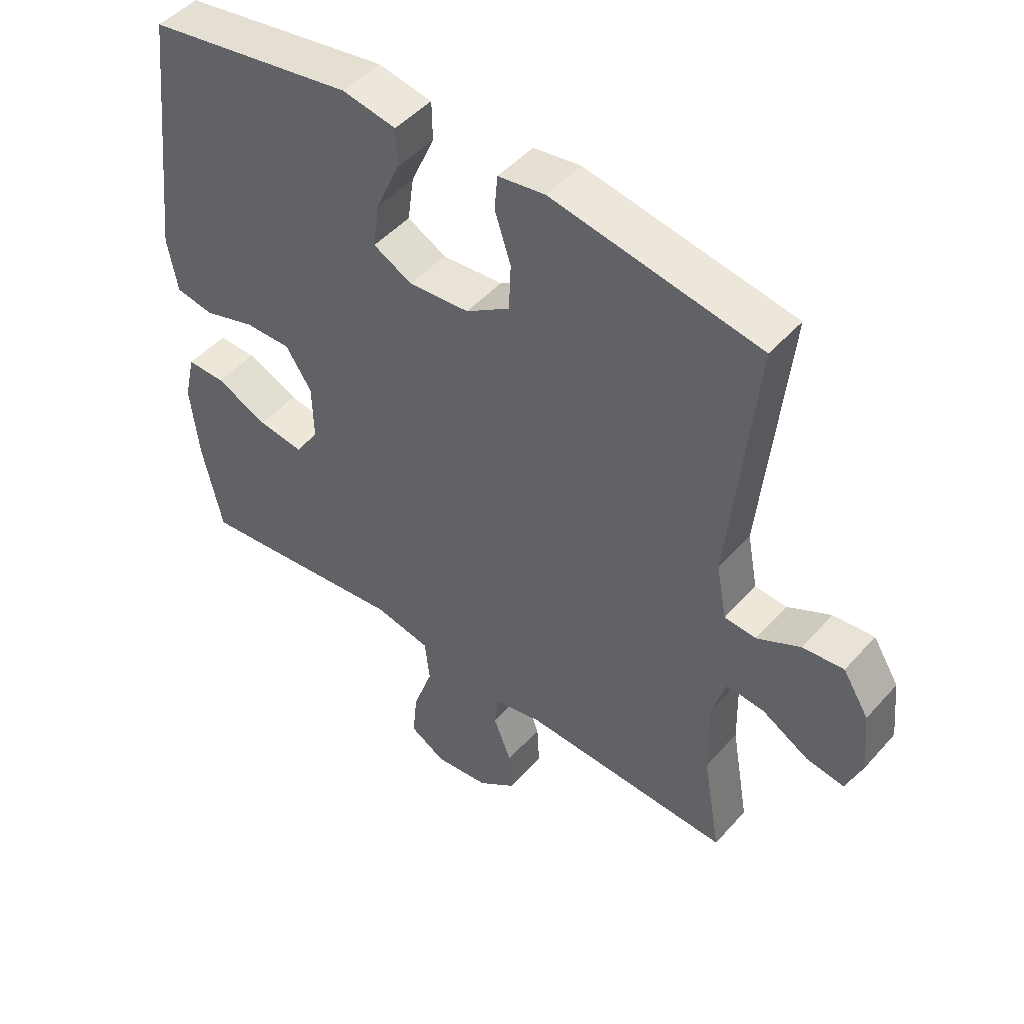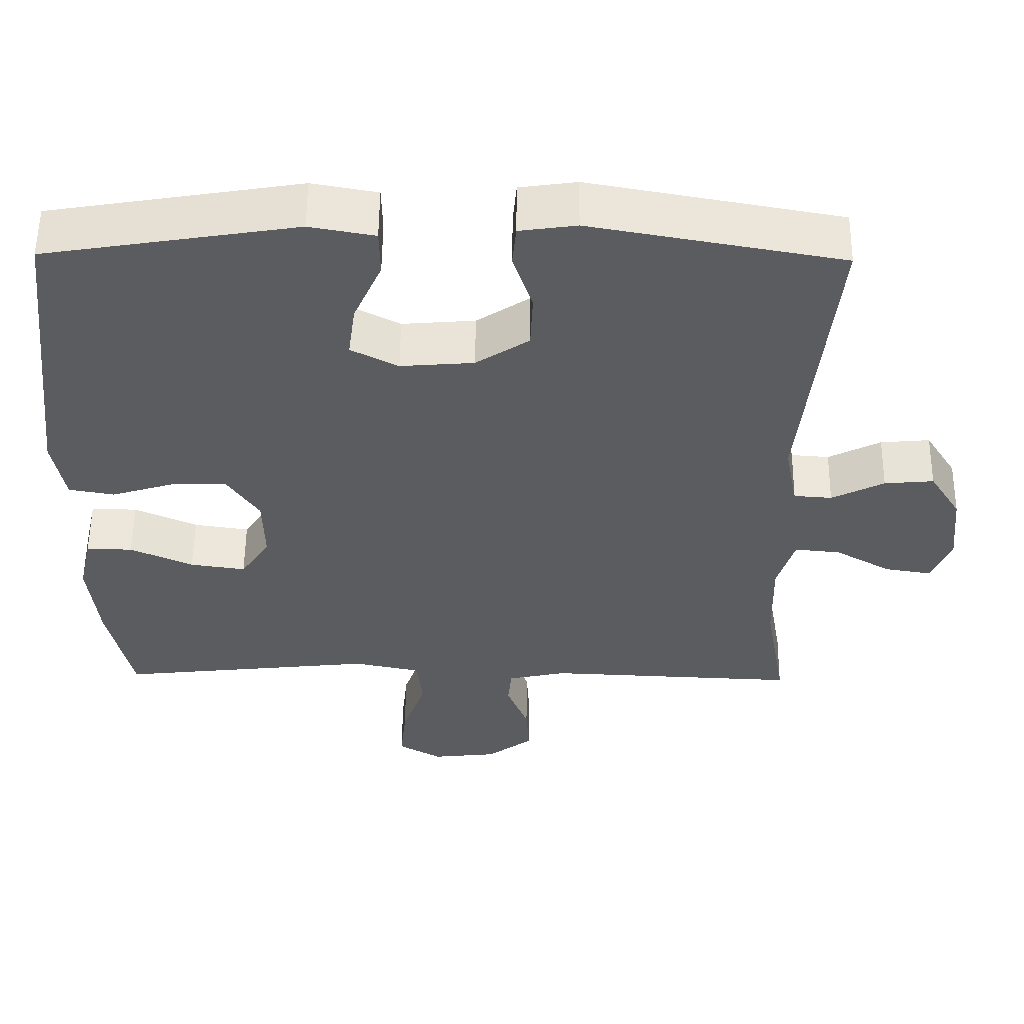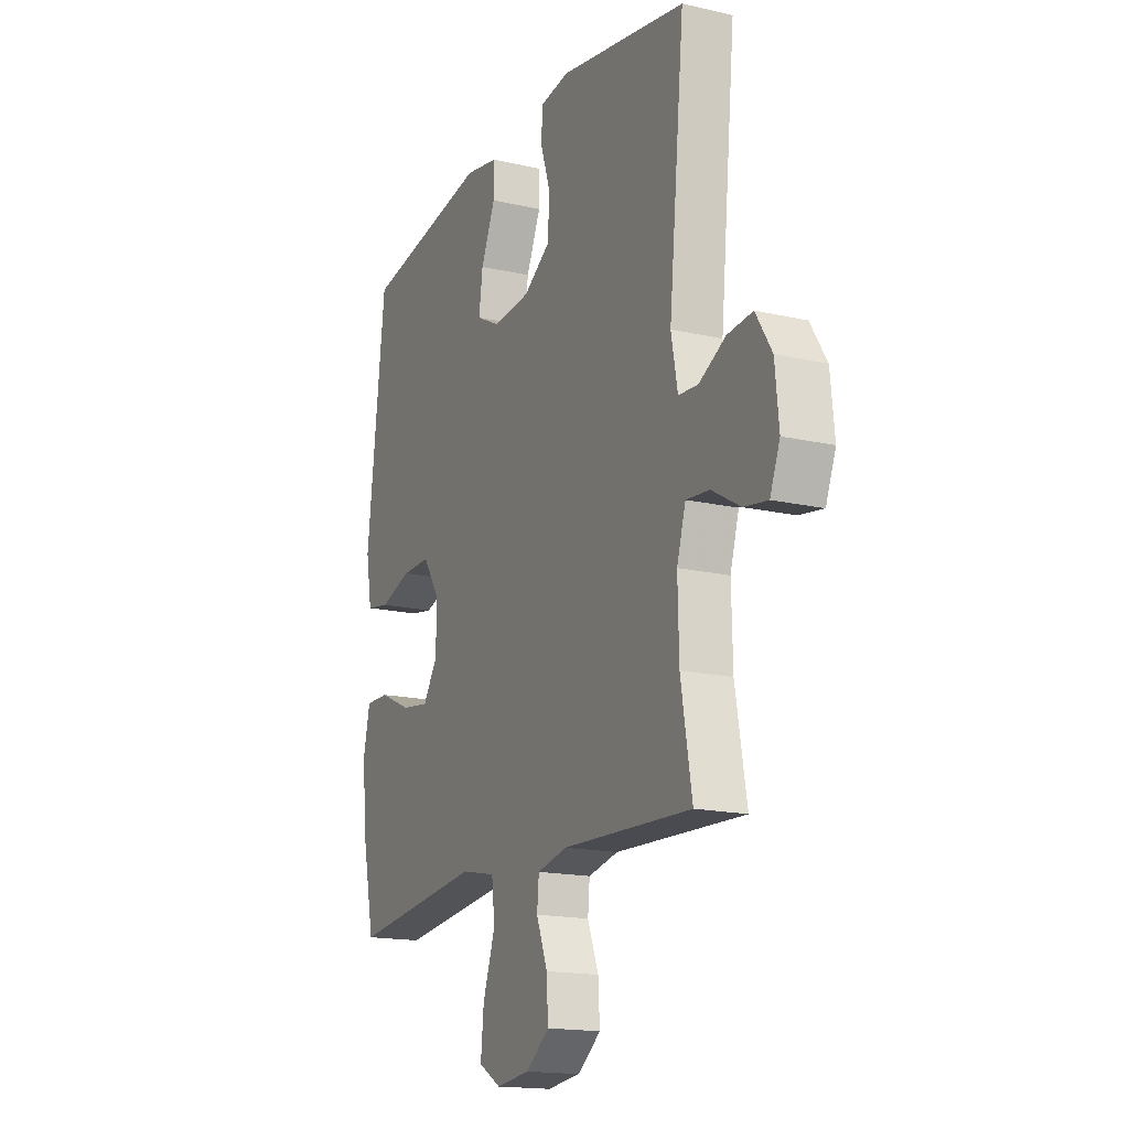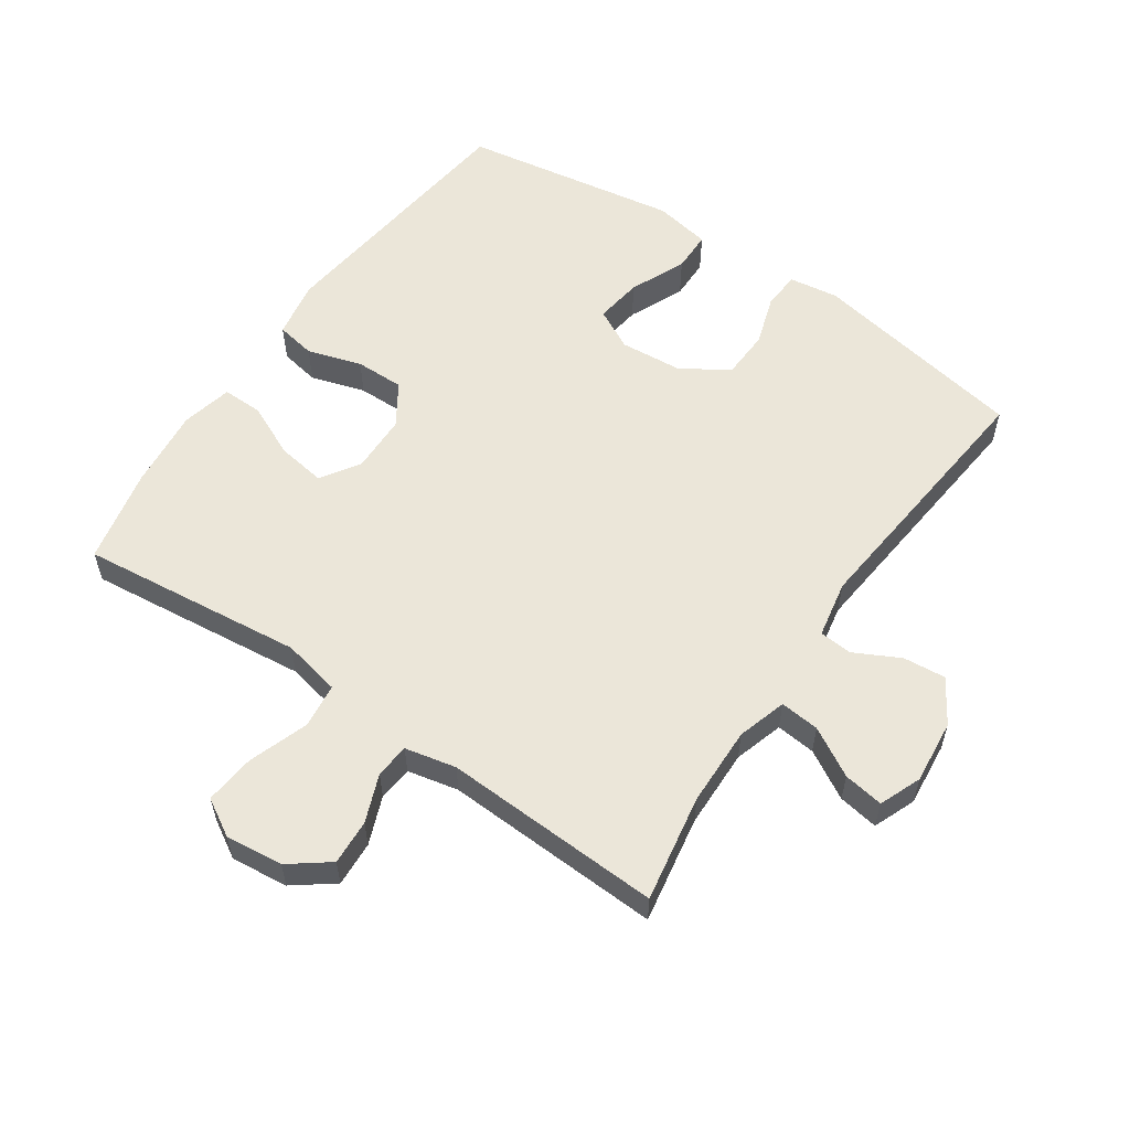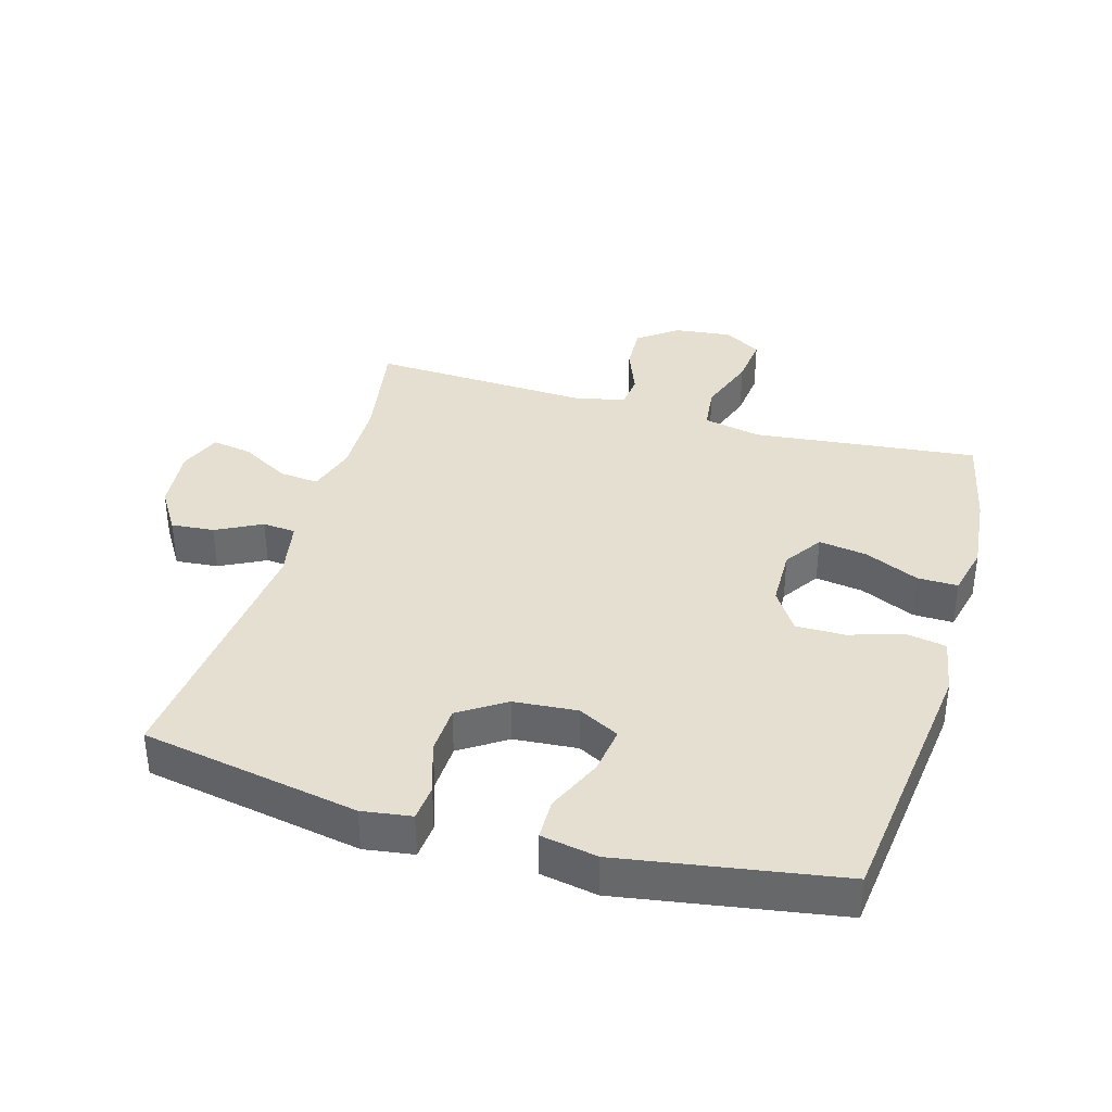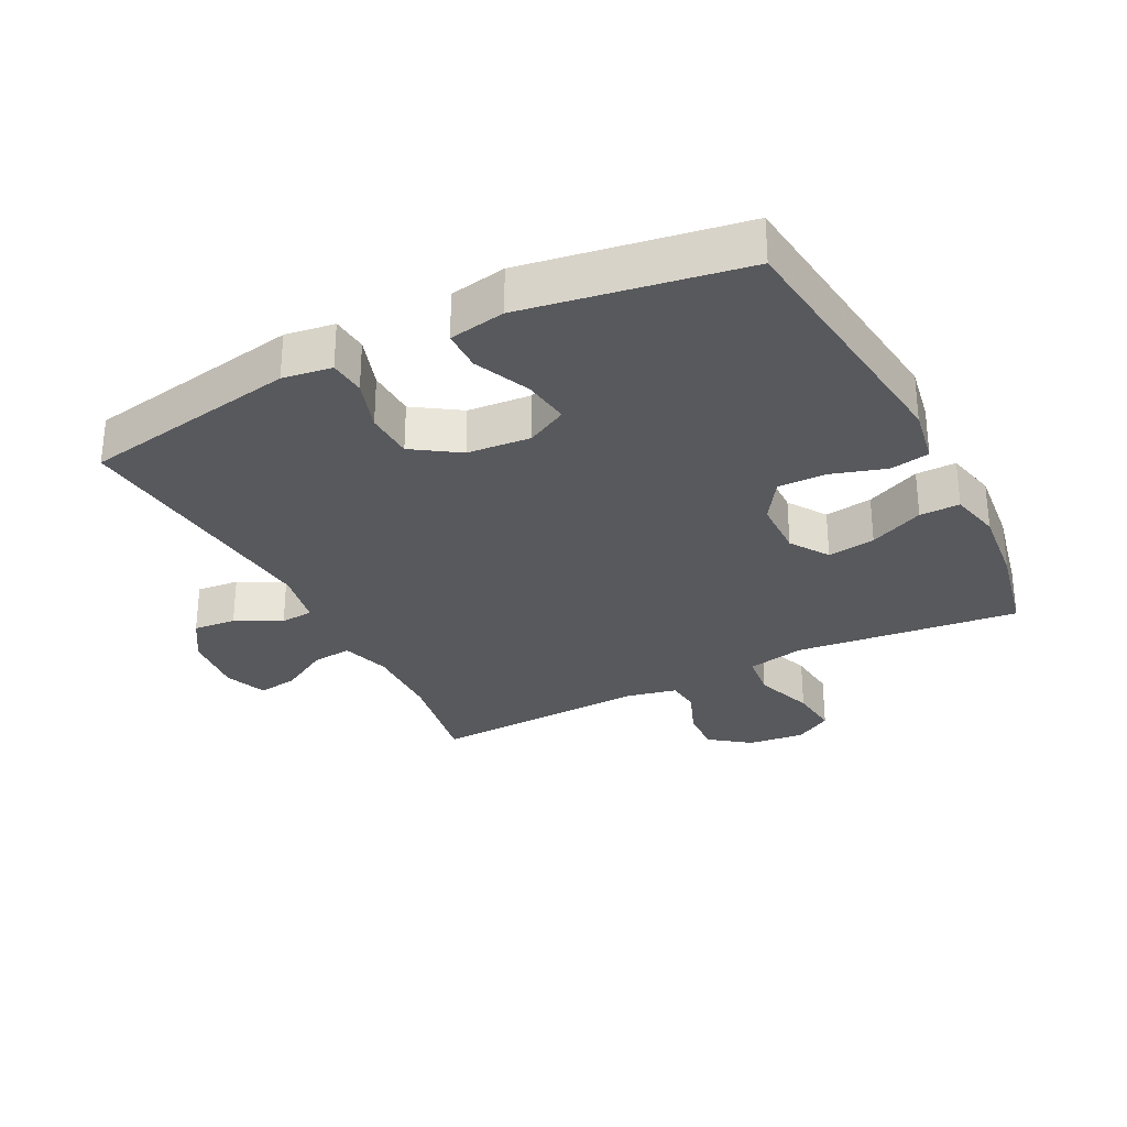
<metadata>
{"format":"obj","ext":"obj","renderer":"f3d","projection":"perspective","resolution":1024,"background":"white","views":[{"elev":47.8,"azim":-140.7,"up":"+Z"},{"elev":55.4,"azim":-179.4,"up":"+Z"},{"elev":-16.8,"azim":-114.9,"up":"+Z"},{"elev":57.3,"azim":-145.6,"up":"+Y"},{"elev":36.8,"azim":16.2,"up":"+Y"},{"elev":-29.8,"azim":27.0,"up":"+Y"}]}
</metadata>
<code>
v 0.5 0.07 0.5
v 0.548 0.07 0.088
v 0.532 0.07 -0.001
v 0.471 0.07 -0.012
v 0.387 0.07 0.014
v 0.312 0.07 0.015
v 0.27 0.07 -0.049
v 0.268 0.07 -0.14
v 0.307 0.07 -0.199
v 0.381 0.07 -0.188
v 0.465 0.07 -0.15
v 0.527 0.07 -0.149
v 0.545 0.07 -0.228
v 0.532 0.07 -0.352
v 0.5 0.07 -0.5
v 0.29 0.07 -0.477
v 0.154 0.07 -0.462
v 0.064 0.07 -0.481
v 0.056 0.07 -0.551
v 0.088 0.07 -0.643
v 0.096 0.07 -0.721
v 0.038 0.07 -0.755
v -0.05 0.07 -0.745
v -0.111 0.07 -0.699
v -0.107 0.07 -0.629
v -0.078 0.07 -0.555
v -0.083 0.07 -0.502
v -0.162 0.07 -0.485
v -0.5 0.07 -0.5
v -0.471 0.07 -0.334
v -0.468 0.07 -0.211
v -0.491 0.07 -0.135
v -0.552 0.07 -0.141
v -0.627 0.07 -0.184
v -0.689 0.07 -0.194
v -0.715 0.07 -0.129
v -0.705 0.07 -0.03
v -0.663 0.07 0.037
v -0.597 0.07 0.031
v -0.527 0.07 -0.005
v -0.476 0.07 -0.001
v -0.459 0.07 0.088
v -0.5 0.07 0.5
v -0.165 0.07 0.561
v -0.089 0.07 0.55
v -0.084 0.07 0.494
v -0.11 0.07 0.414
v -0.107 0.07 0.339
v -0.036 0.07 0.292
v 0.062 0.07 0.284
v 0.125 0.07 0.317
v 0.115 0.07 0.39
v 0.077 0.07 0.476
v 0.078 0.07 0.539
v 0.165 0.07 0.555
v 0.5 0 0.5
v 0.548 0 0.088
v 0.532 0 -0.001
v 0.471 0 -0.012
v 0.387 0 0.014
v 0.312 0 0.015
v 0.27 0 -0.049
v 0.268 0 -0.14
v 0.307 0 -0.199
v 0.381 0 -0.188
v 0.465 0 -0.15
v 0.527 0 -0.149
v 0.545 0 -0.228
v 0.532 0 -0.352
v 0.5 0 -0.5
v 0.29 0 -0.477
v 0.154 0 -0.462
v 0.064 0 -0.481
v 0.056 0 -0.551
v 0.088 0 -0.643
v 0.096 0 -0.721
v 0.038 0 -0.755
v -0.05 0 -0.745
v -0.111 0 -0.699
v -0.107 0 -0.629
v -0.078 0 -0.555
v -0.083 0 -0.502
v -0.162 0 -0.485
v -0.5 0 -0.5
v -0.471 0 -0.334
v -0.468 0 -0.211
v -0.491 0 -0.135
v -0.552 0 -0.141
v -0.627 0 -0.184
v -0.689 0 -0.194
v -0.715 0 -0.129
v -0.705 0 -0.03
v -0.663 0 0.037
v -0.597 0 0.031
v -0.527 0 -0.005
v -0.476 0 -0.001
v -0.459 0 0.088
v -0.5 0 0.5
v -0.165 0 0.561
v -0.089 0 0.55
v -0.084 0 0.494
v -0.11 0 0.414
v -0.107 0 0.339
v -0.036 0 0.292
v 0.062 0 0.284
v 0.125 0 0.317
v 0.115 0 0.39
v 0.077 0 0.476
v 0.078 0 0.539
v 0.165 0 0.555
f 52 53 54 55
f 51 52 55 1
f 50 51 1 2
f 49 50 2 3
f 44 45 46 47
f 42 43 44 47
f 41 42 47 48
f 37 38 39 40
f 37 40 41
f 36 37 41
f 33 34 35 36
f 32 33 36 41
f 31 32 41 48
f 28 29 30
f 27 28 30 31
f 23 24 25 26
f 23 26 27
f 22 23 27
f 19 20 21 22
f 19 22 27
f 18 19 27 31
f 14 15 16 17
f 10 11 12 13
f 9 10 13 14
f 49 3 4 5
f 49 5 6
f 48 49 6 7
f 31 48 7 8
f 18 31 8 9
f 9 14 17 18
f 110 109 108 107
f 56 110 107 106
f 57 56 106 105
f 58 57 105 104
f 102 101 100 99
f 102 99 98 97
f 103 102 97 96
f 95 94 93 92
f 96 95 92
f 96 92 91
f 91 90 89 88
f 96 91 88 87
f 103 96 87 86
f 85 84 83
f 86 85 83 82
f 81 80 79 78
f 82 81 78
f 82 78 77
f 77 76 75 74
f 82 77 74
f 86 82 74 73
f 72 71 70 69
f 68 67 66 65
f 69 68 65 64
f 60 59 58 104
f 61 60 104
f 62 61 104 103
f 63 62 103 86
f 64 63 86 73
f 73 72 69 64
f 1 56 57 2
f 2 57 58 3
f 3 58 59 4
f 4 59 60 5
f 5 60 61 6
f 6 61 62 7
f 7 62 63 8
f 8 63 64 9
f 9 64 65 10
f 10 65 66 11
f 11 66 67 12
f 12 67 68 13
f 13 68 69 14
f 14 69 70 15
f 15 70 71 16
f 16 71 72 17
f 17 72 73 18
f 18 73 74 19
f 19 74 75 20
f 20 75 76 21
f 21 76 77 22
f 22 77 78 23
f 23 78 79 24
f 24 79 80 25
f 25 80 81 26
f 26 81 82 27
f 27 82 83 28
f 28 83 84 29
f 29 84 85 30
f 30 85 86 31
f 31 86 87 32
f 32 87 88 33
f 33 88 89 34
f 34 89 90 35
f 35 90 91 36
f 36 91 92 37
f 37 92 93 38
f 38 93 94 39
f 39 94 95 40
f 40 95 96 41
f 41 96 97 42
f 42 97 98 43
f 43 98 99 44
f 44 99 100 45
f 45 100 101 46
f 46 101 102 47
f 47 102 103 48
f 48 103 104 49
f 49 104 105 50
f 50 105 106 51
f 51 106 107 52
f 52 107 108 53
f 53 108 109 54
f 54 109 110 55
f 55 110 56 1

</code>
